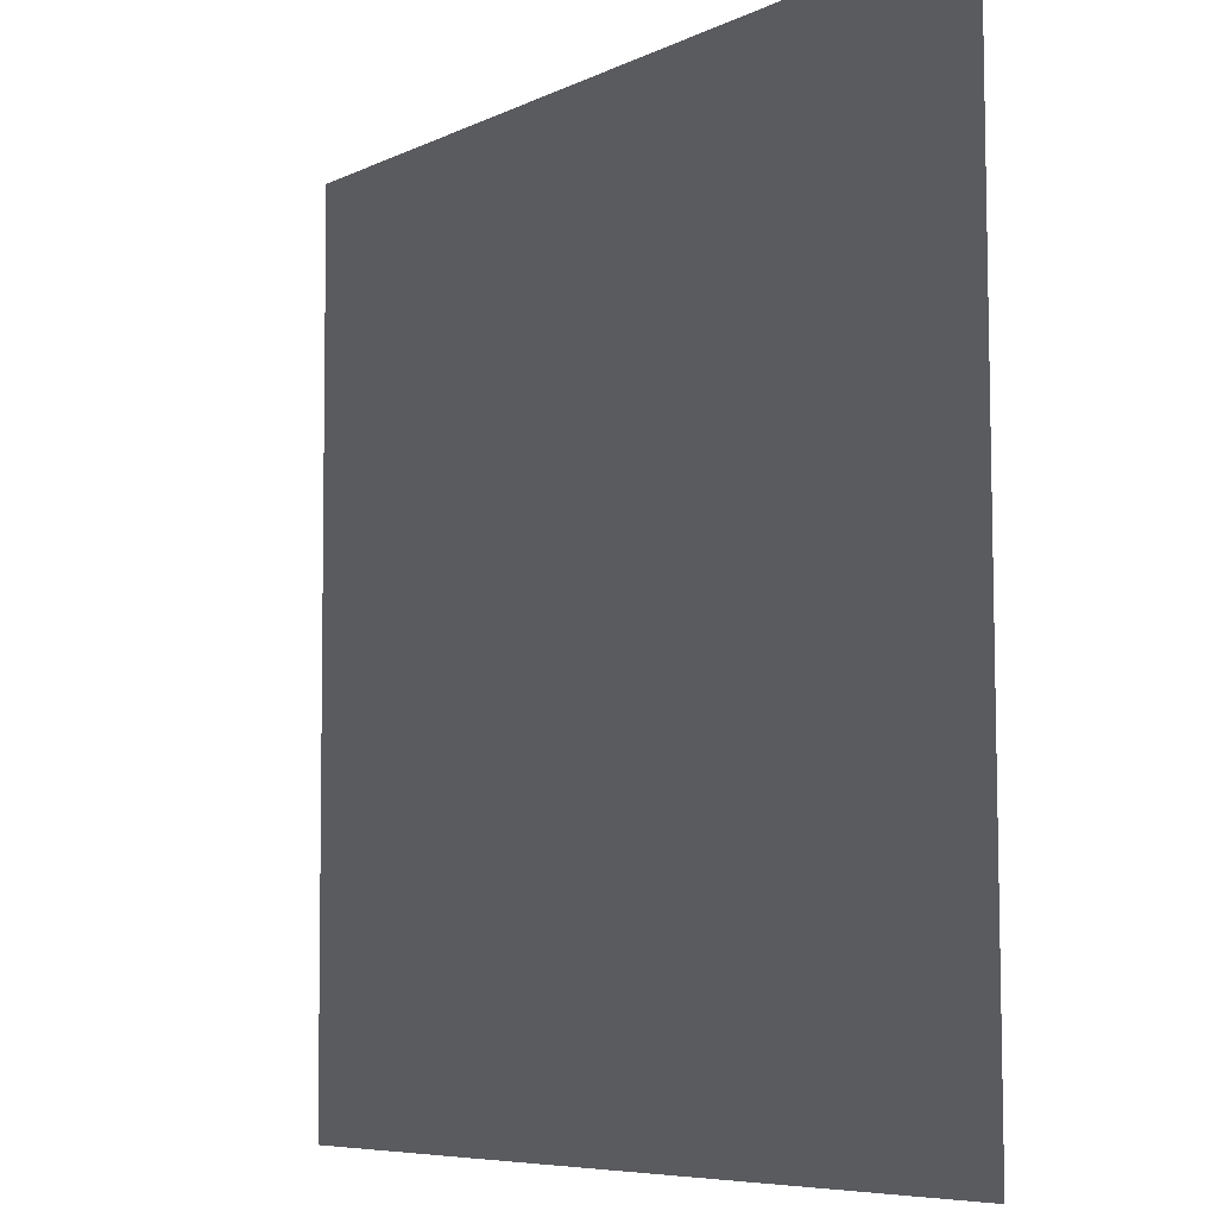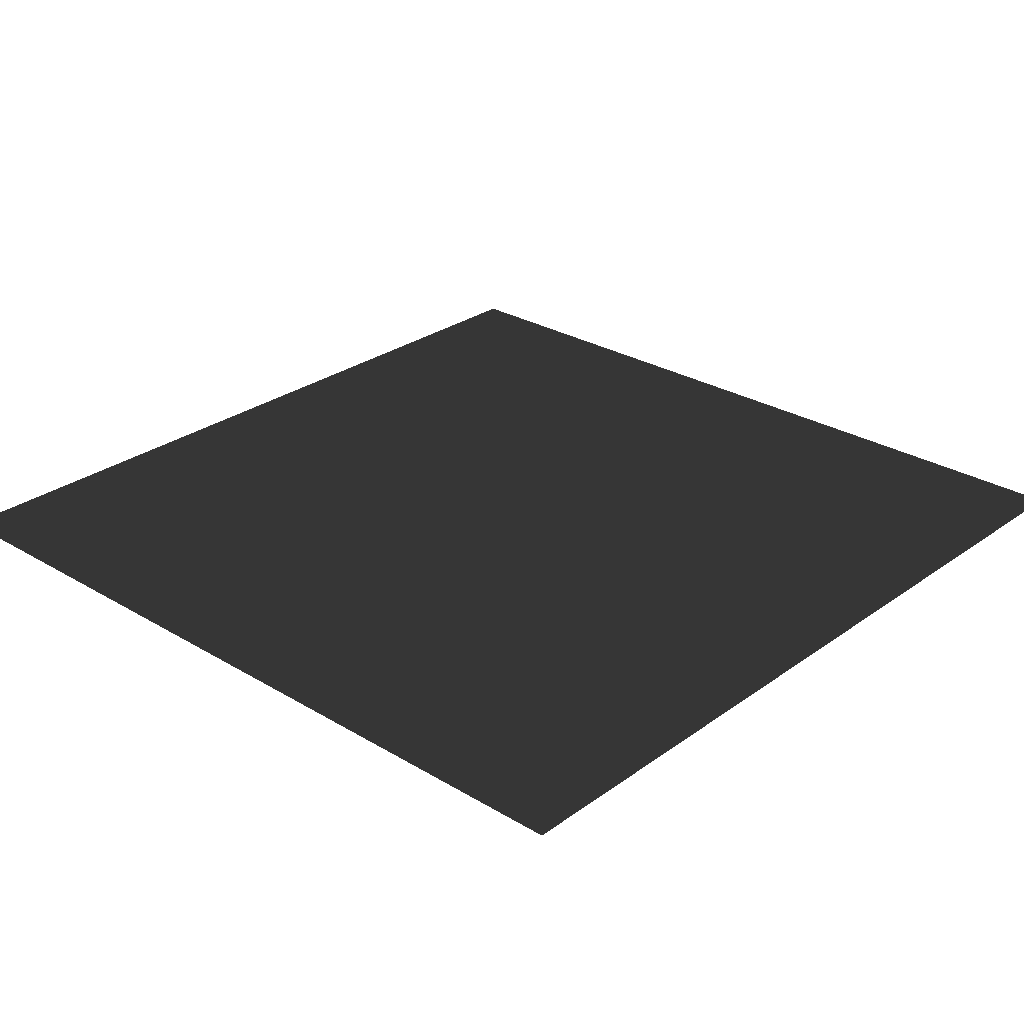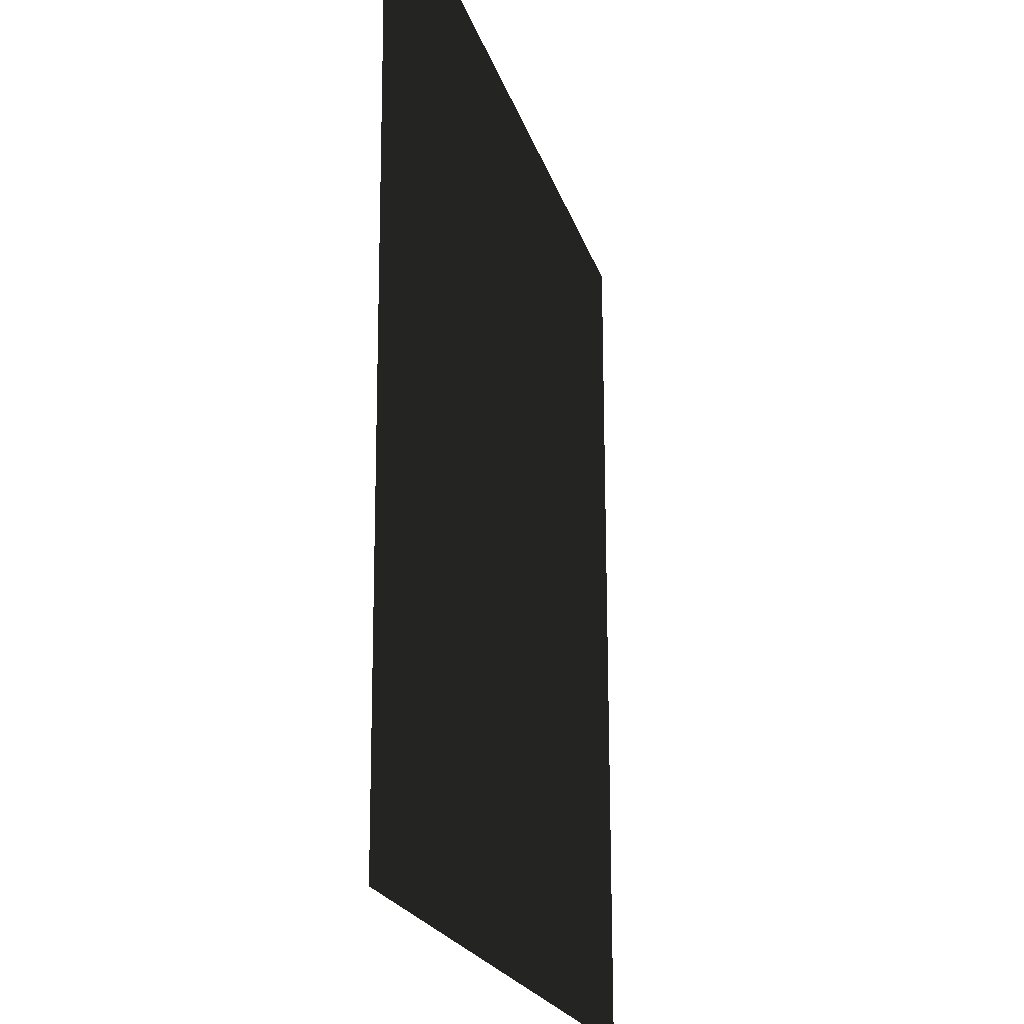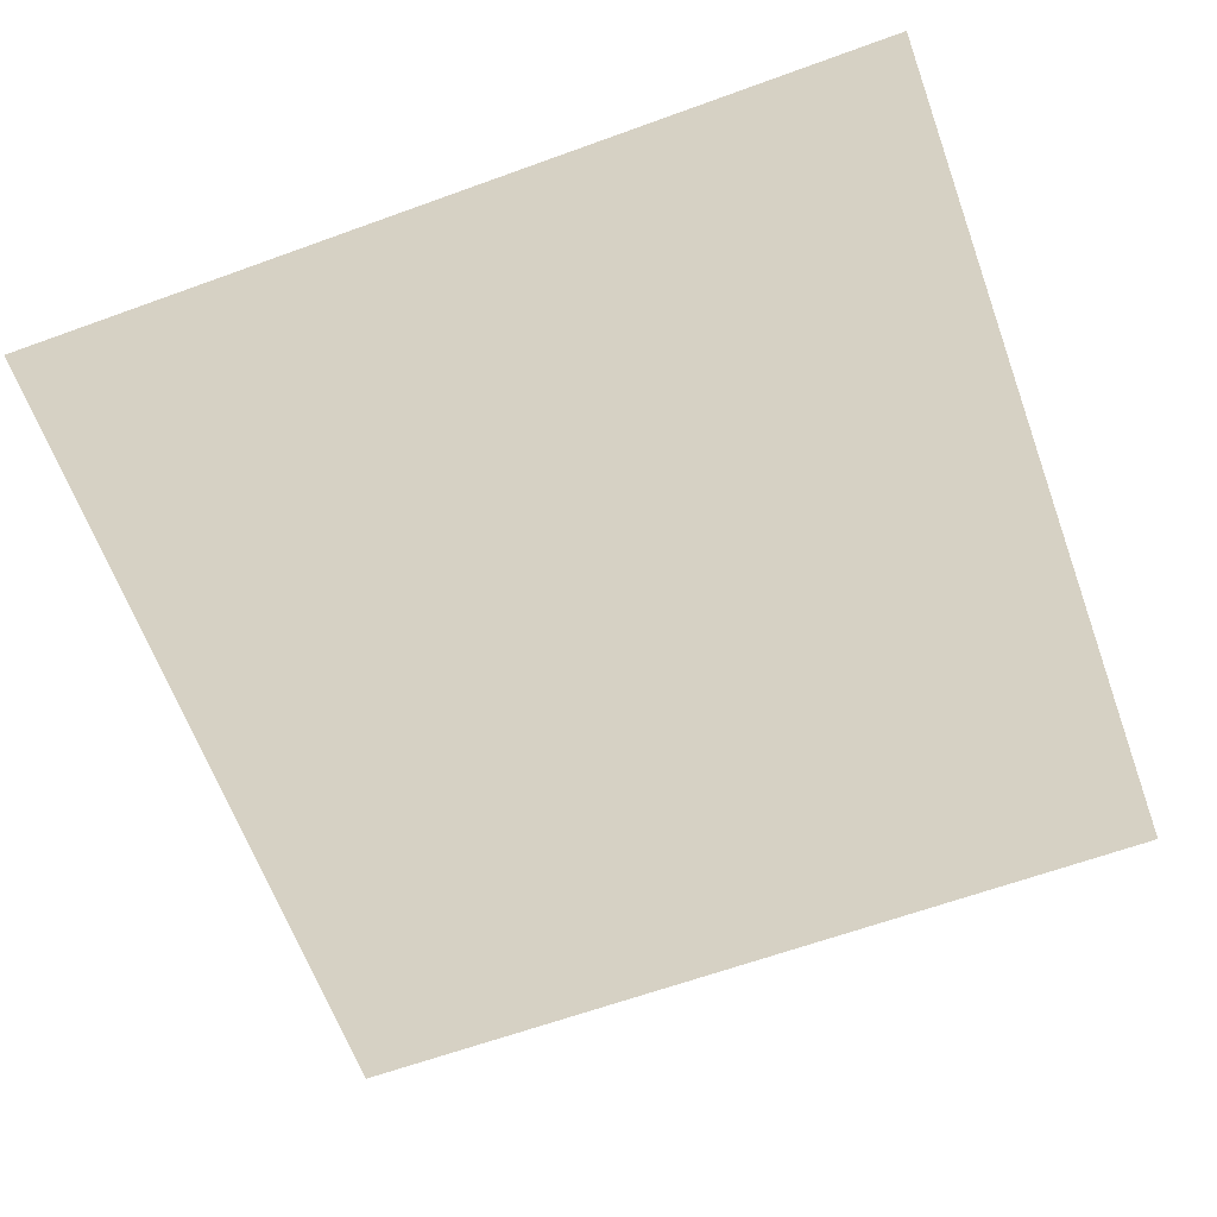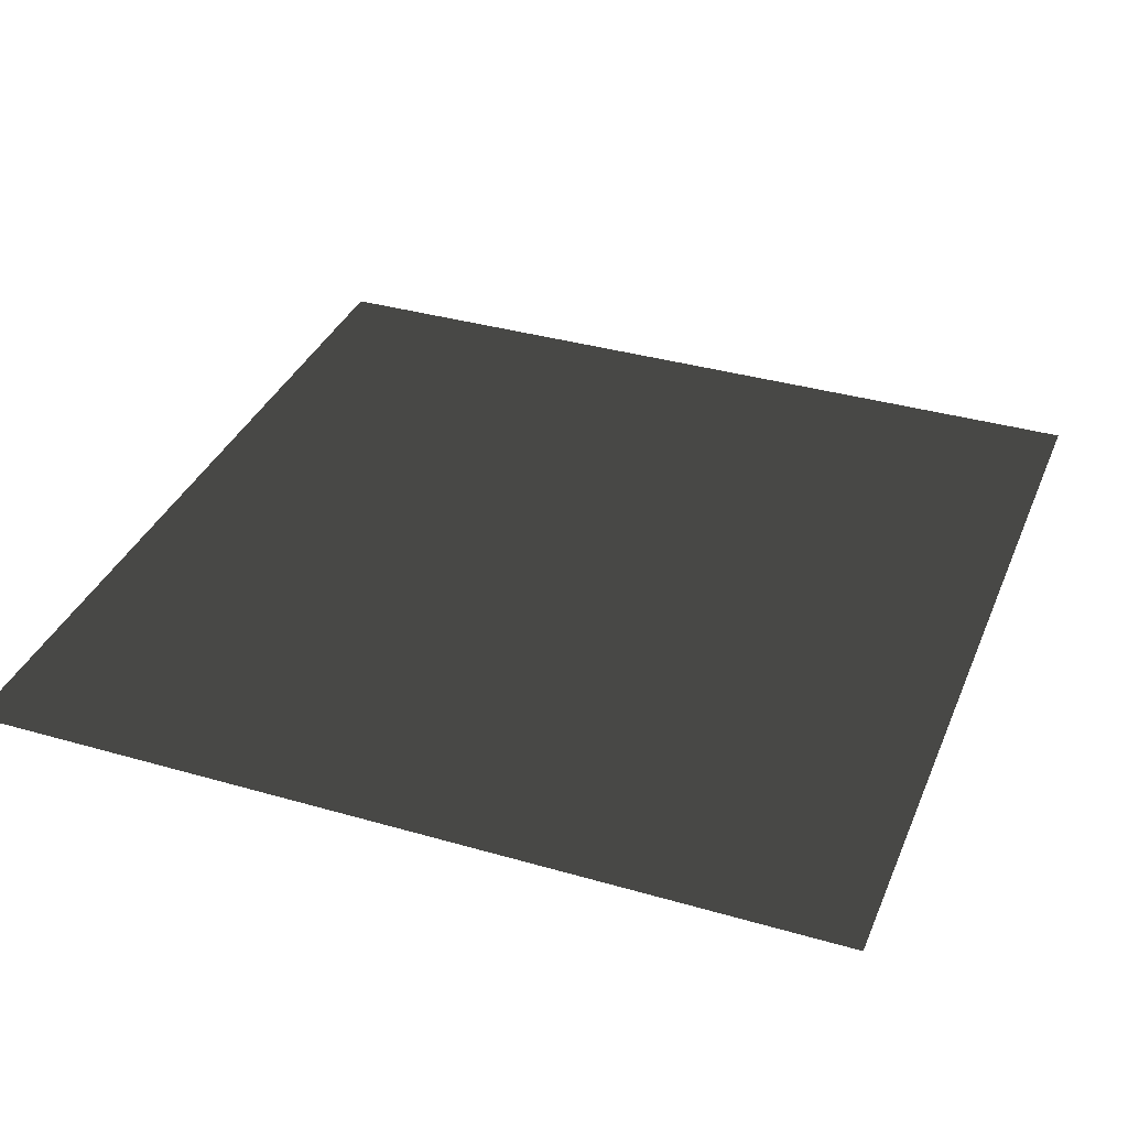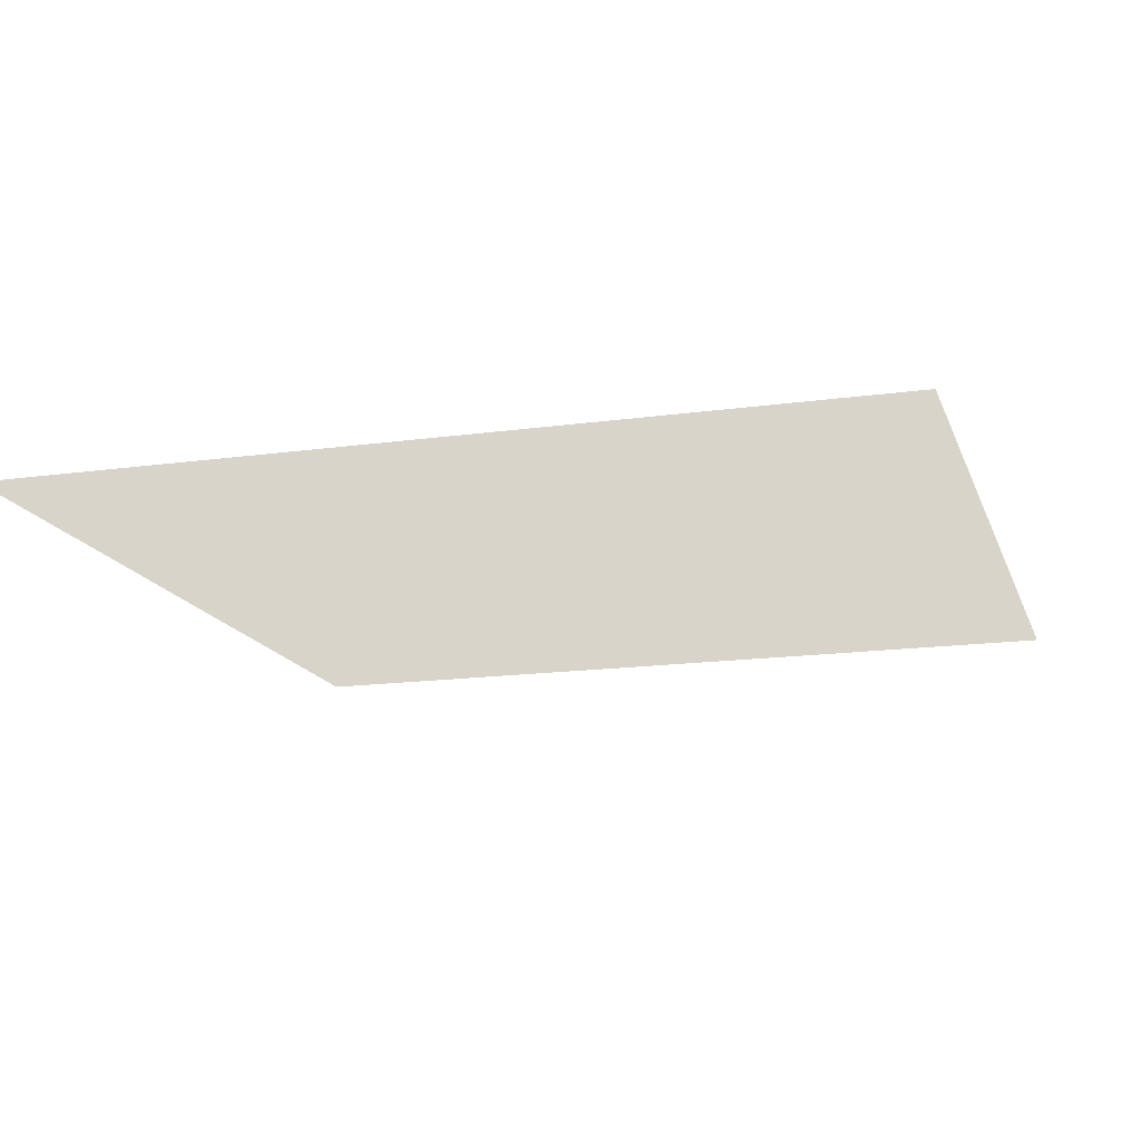
<metadata>
{"format":"obj","ext":"obj","renderer":"f3d","projection":"perspective","resolution":1024,"background":"white","views":[{"elev":-6.9,"azim":-126.4,"up":"+Z"},{"elev":28.0,"azim":-47.4,"up":"+Y"},{"elev":-19.4,"azim":-76.1,"up":"+Z"},{"elev":-64.0,"azim":20.1,"up":"+Y"},{"elev":35.6,"azim":110.8,"up":"+Y"},{"elev":-15.6,"azim":16.4,"up":"+Y"}]}
</metadata>
<code>
g Plane45
v 44.68 0.1409 44.66
v 44.58 -0.1067 -44.7
v -44.58 0.1062 44.7
v -44.68 -0.1413 -44.66
f 3 1 2
f 2 4 3

</code>
